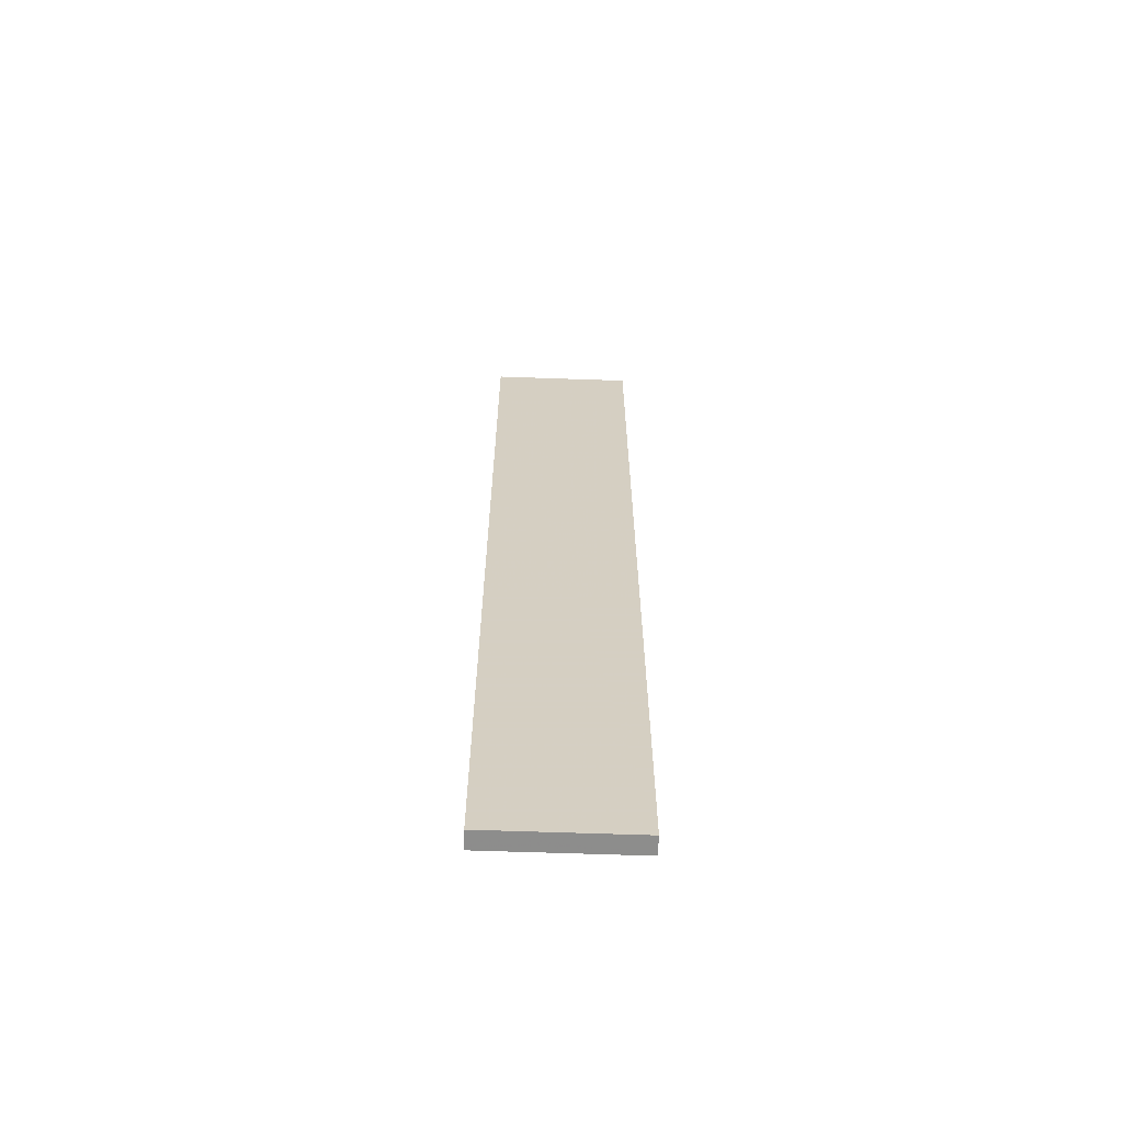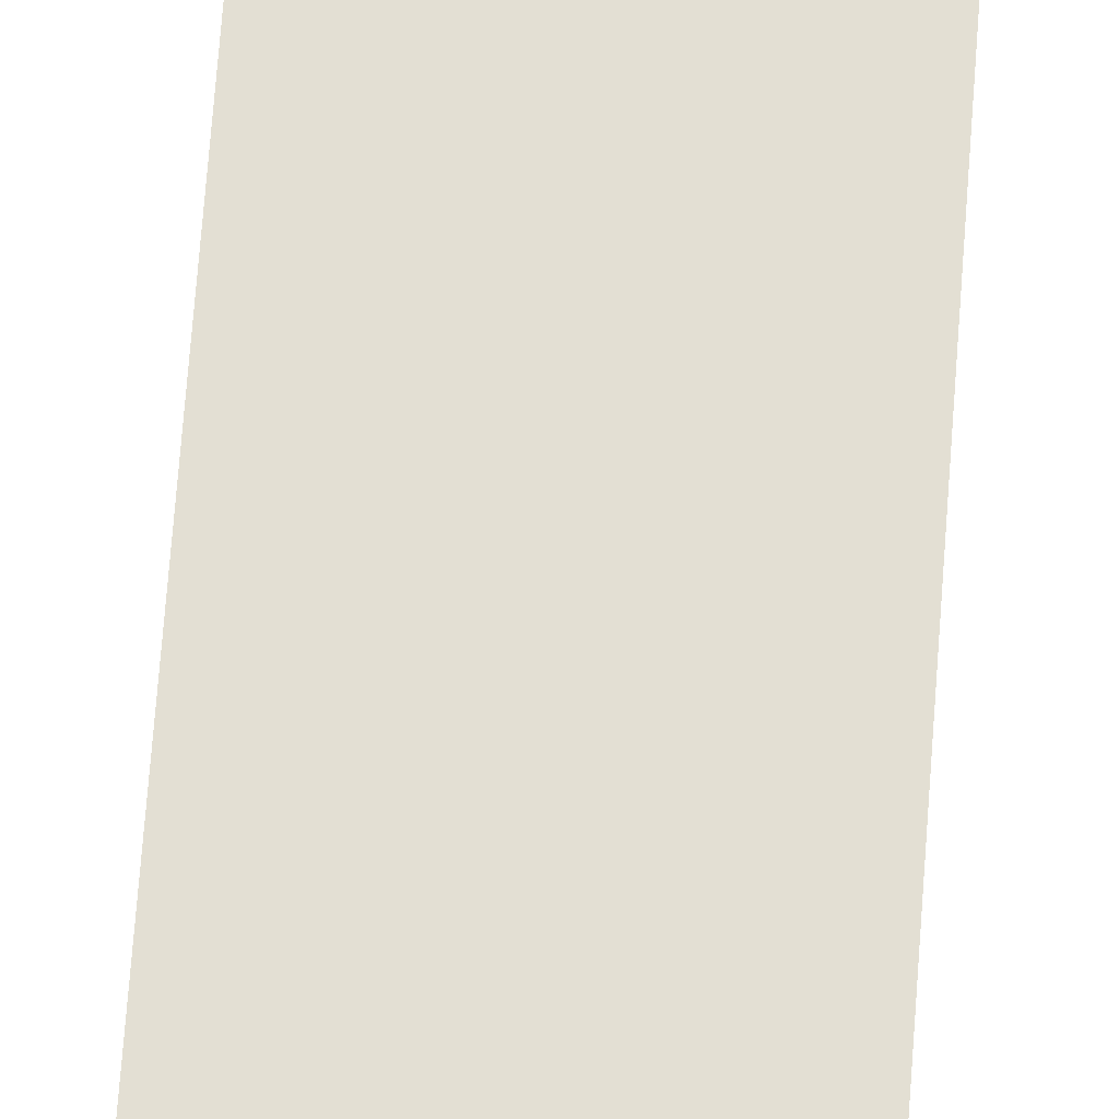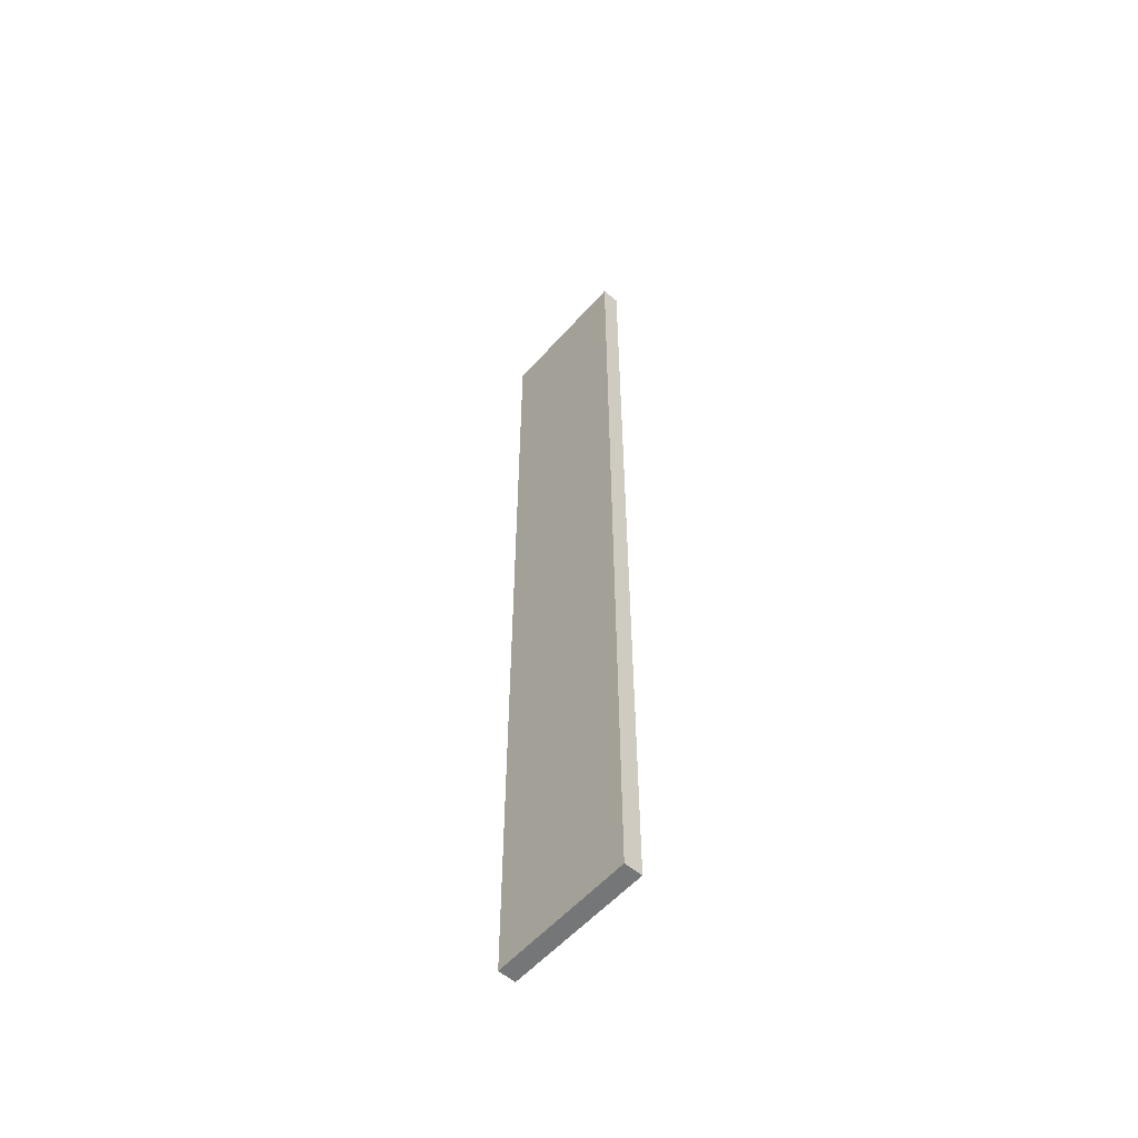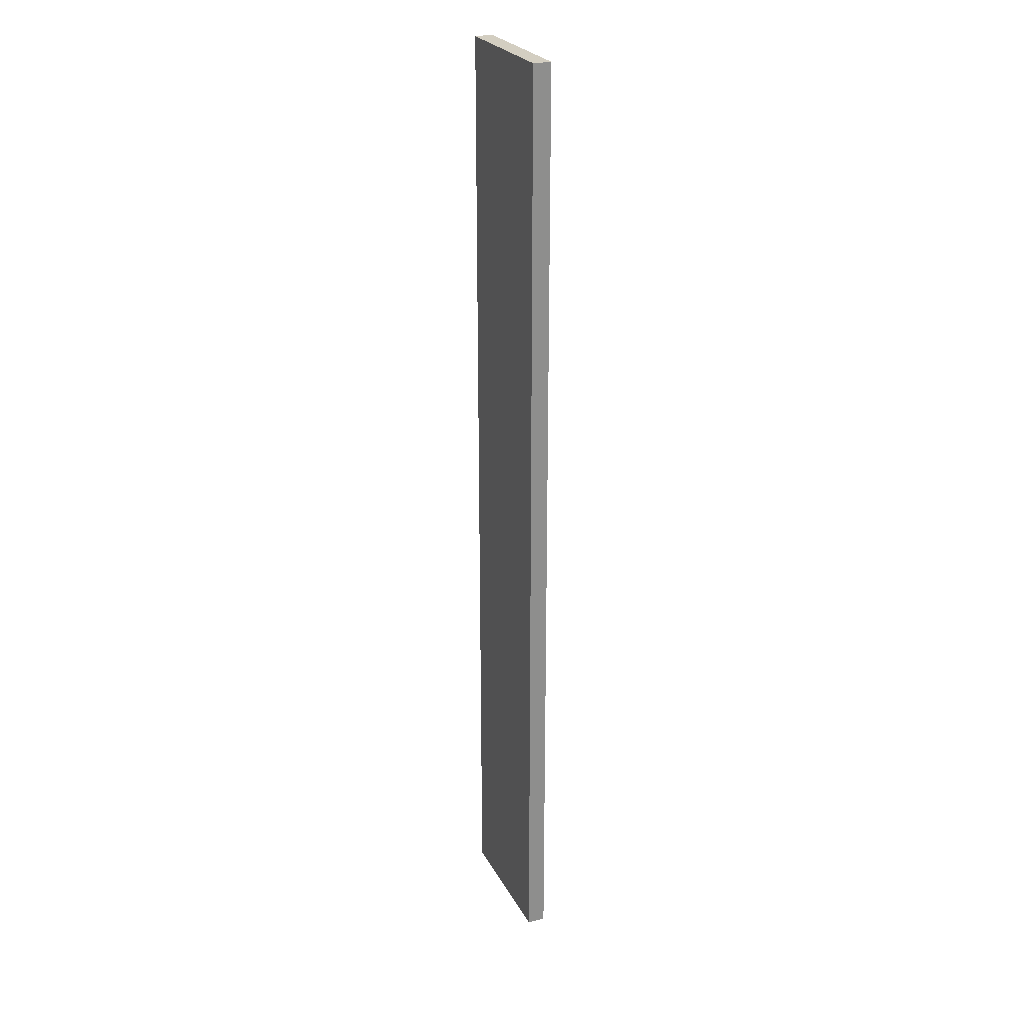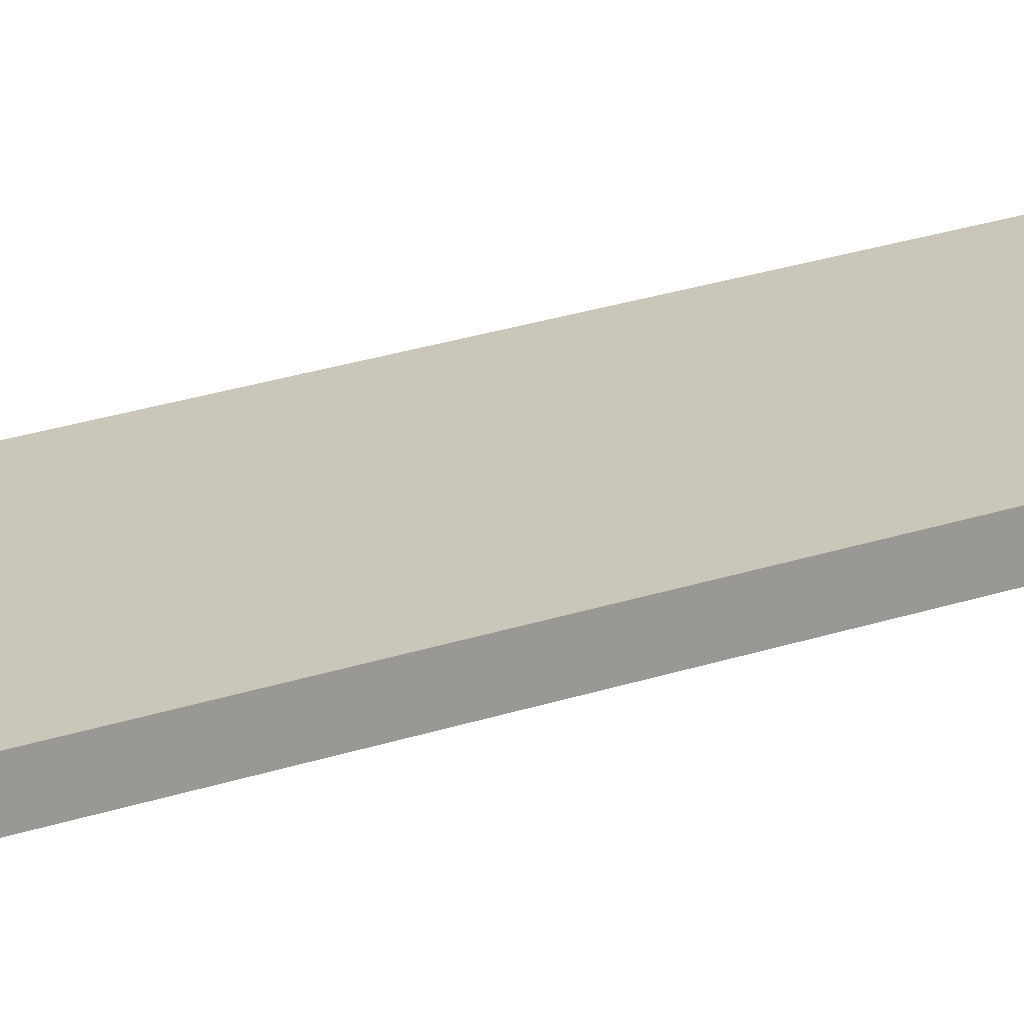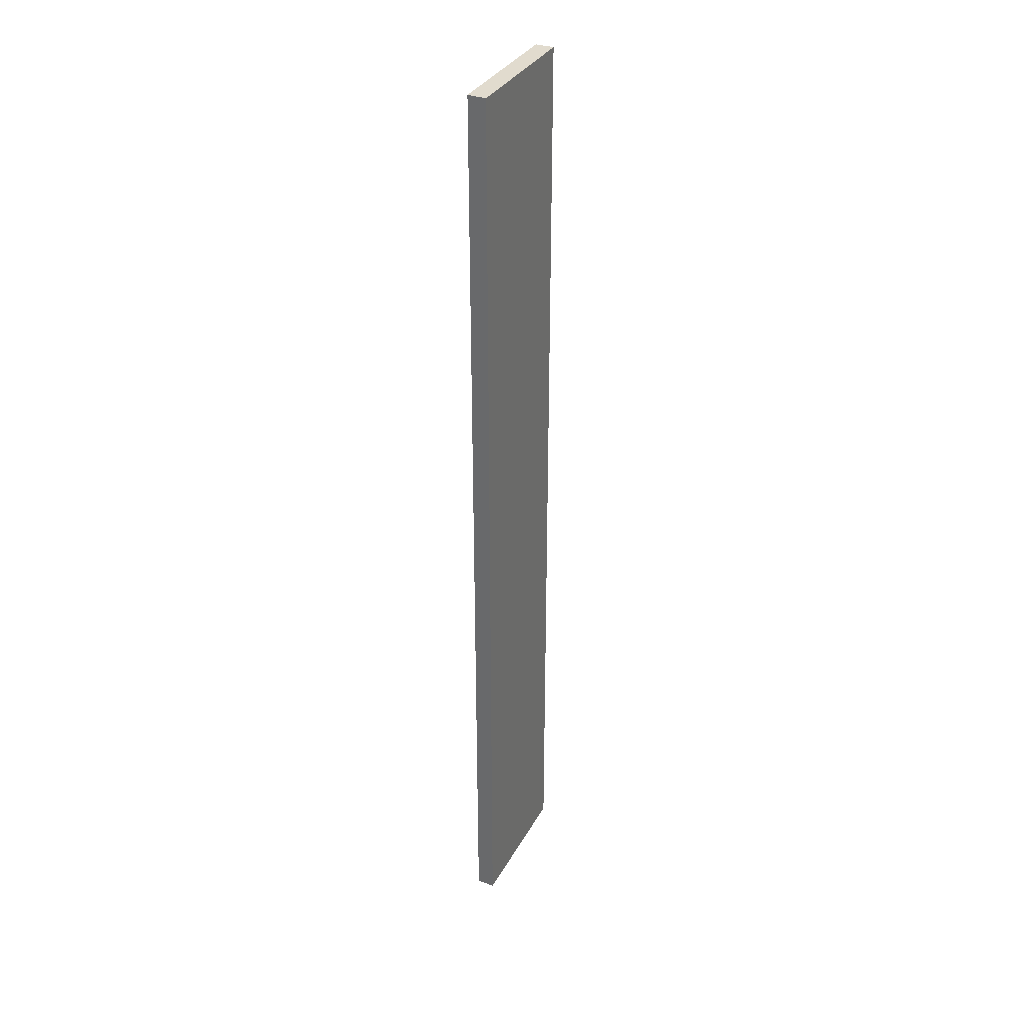
<metadata>
{"format":"obj","ext":"obj","renderer":"f3d","projection":"perspective","resolution":1024,"background":"white","views":[{"elev":-64.4,"azim":178.0,"up":"+Z"},{"elev":67.0,"azim":4.2,"up":"+Y"},{"elev":-56.6,"azim":-131.0,"up":"+Z"},{"elev":25.2,"azim":-112.4,"up":"+Z"},{"elev":21.3,"azim":57.4,"up":"+Y"},{"elev":33.9,"azim":-64.7,"up":"+Z"}]}
</metadata>
<code>
o 5650
v 2228 1870 11
v 2228 1870 11
v 2228 1870 11
v 2228 1870 11.54
v 2228 1870 11.54
v 2228 1870 11.54
v 2228 1870 11
v 2228 1870 11
v 2228 1870 11
v 2228 1870 11.54
v 2228 1870 11
v 2228 1870 11.54
v 2228 1870 11.54
v 2228 1870 11.54
v 2228 1870 11.54
v 2228 1870 11.54
v 2228 1870 11
v 2228 1870 11.54
v 2228 1870 11
v 2228 1870 11.54
v 2228 1870 11.54
v 2228 1870 11
v 2228 1870 11.54
v 2228 1870 11.54
v 2228 1870 11
v 2228 1870 11
v 2228 1870 11.54
v 2228 1870 11
v 2228 1870 11
f 1 2 3
f 1 4 5
f 6 2 7
f 8 9 7
f 10 7 11
f 12 13 14
f 14 15 16
f 17 15 18
f 19 20 21
f 22 23 20
f 24 25 26
f 27 28 29

</code>
